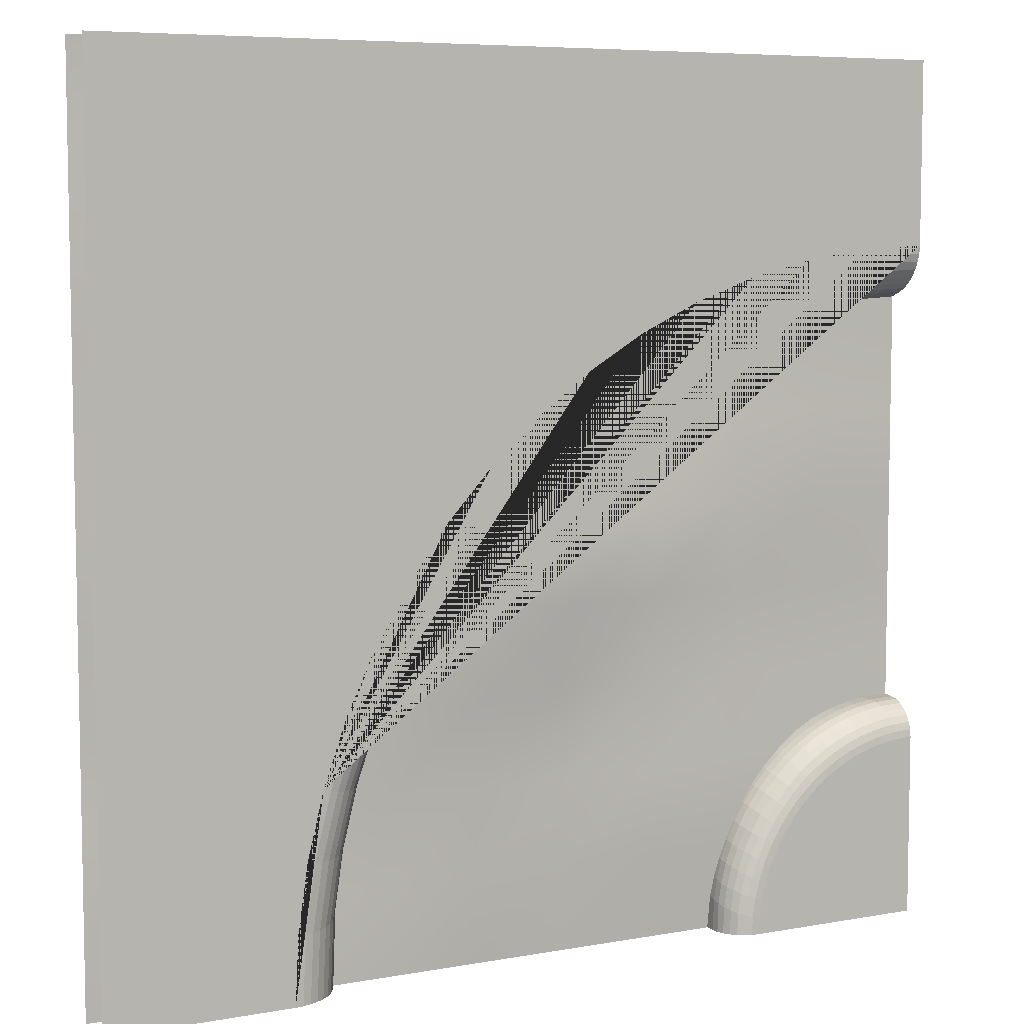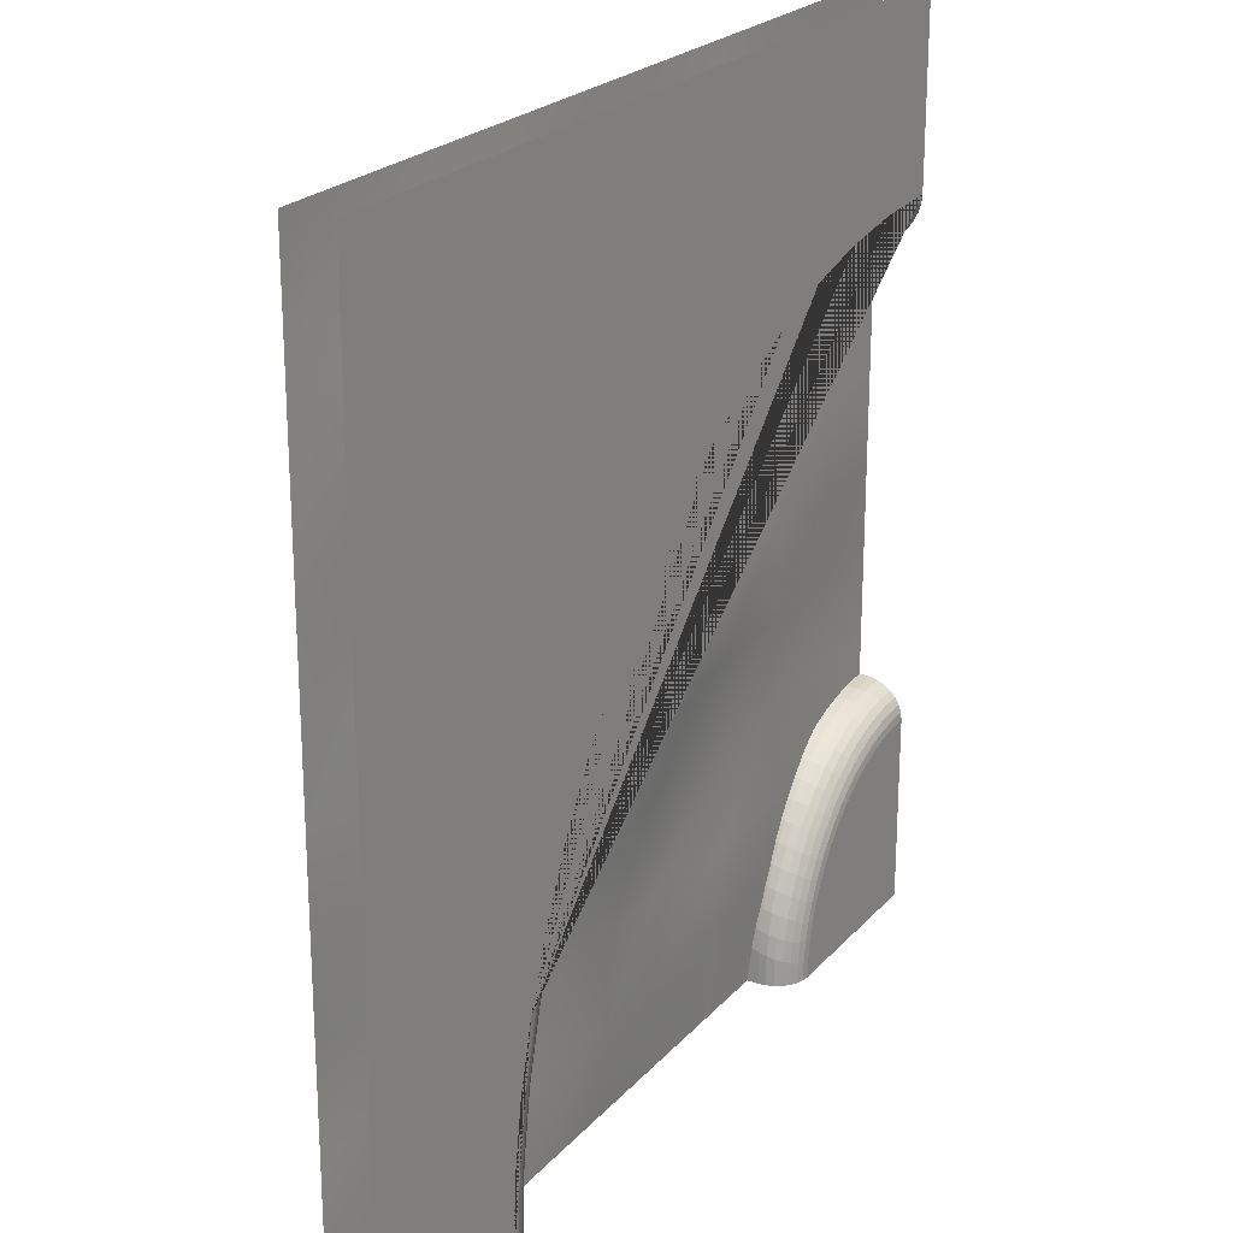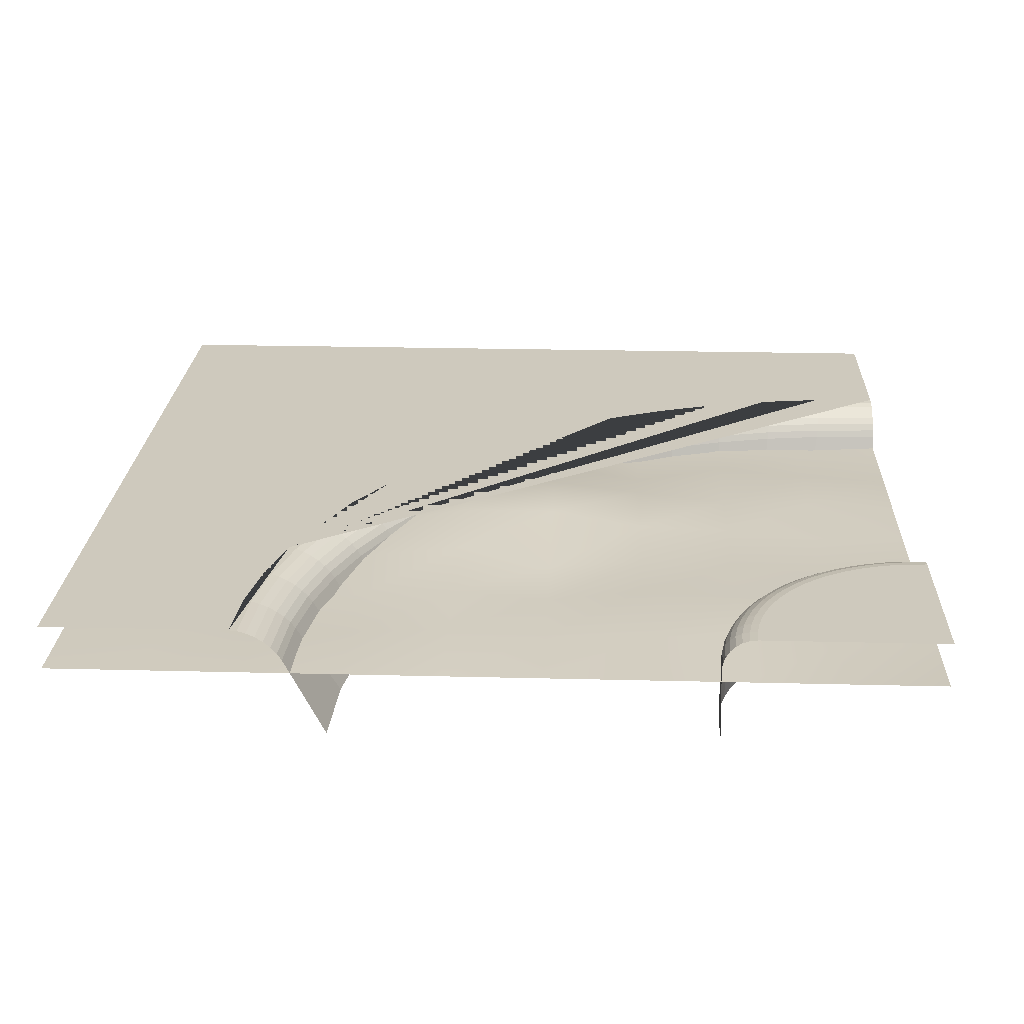
<metadata>
{"format":"obj","ext":"obj","renderer":"f3d","projection":"perspective","resolution":1024,"background":"white","views":[{"elev":6.8,"azim":152.2,"up":"+Z"},{"elev":22.8,"azim":120.2,"up":"+Z"},{"elev":22.6,"azim":-177.5,"up":"+Y"}]}
</metadata>
<code>
o river_corner_Plane.008
v -2 -0.5 -0.9584
v -2 -0.5 0.7931
v 0.7408 -0.5 -2
v 0.7281 -0.5 -1.577
v 0.6903 -0.5 -1.322
v 0.6277 -0.5 -1.072
v 0.5408 -0.5 -0.8288
v 0.4306 -0.5 -0.5957
v 0.298 -0.5 -0.3746
v 0.1444 -0.5 -0.1675
v -0.02873 -0.5 0.02358
v -0.2198 -0.5 0.1967
v -0.4269 -0.5 0.3503
v -0.648 -0.5 0.4829
v -0.8811 -0.5 0.5931
v -1.124 -0.5 0.68
v -1.374 -0.5 0.7426
v -1.629 -0.5 0.7804
v -1.011 -0.5 -2
v -1.015 -0.5 -1.748
v -1.028 -0.5 -1.663
v -1.048 -0.5 -1.58
v -1.077 -0.5 -1.499
v -1.114 -0.5 -1.421
v -1.158 -0.5 -1.348
v -1.21 -0.5 -1.279
v -1.267 -0.5 -1.215
v -1.331 -0.5 -1.157
v -1.4 -0.5 -1.106
v -1.474 -0.5 -1.062
v -1.551 -0.5 -1.025
v -1.632 -0.5 -0.9962
v -1.716 -0.5 -0.9753
v -1.801 -0.5 -0.9627
v -2 0 -2
v 2 0 -2
v 2 0 2
v -2 0 2
v -2 -0.1539 -0.9872
v -2 0 -1.155
v -2 -0.1196 -0.9939
v -2 -0.08711 -1.008
v -2 -0.05794 -1.029
v -2 -0.03357 -1.056
v -2 -0.01524 -1.087
v -2 -0.003858 -1.12
v -1.155 0 -2
v -1.003 -0.1546 -2
v -1.121 -0.003875 -2
v -1.088 -0.01531 -2
v -1.059 -0.03372 -2
v -1.035 -0.05819 -2
v -1.017 -0.0875 -2
v -1.006 -0.1202 -2
v -1.159 0 -1.917
v -1.008 -0.1545 -1.854
v -1.125 -0.003875 -1.913
v -1.093 -0.0153 -1.906
v -1.064 -0.03372 -1.897
v -1.04 -0.05818 -1.887
v -1.022 -0.08748 -1.877
v -1.011 -0.1201 -1.865
v -1.171 0 -1.835
v -1.022 -0.1545 -1.761
v -1.138 -0.003873 -1.827
v -1.106 -0.0153 -1.818
v -1.077 -0.0337 -1.807
v -1.053 -0.05816 -1.795
v -1.036 -0.08745 -1.783
v -1.025 -0.1201 -1.772
v -1.192 0 -1.755
v -1.045 -0.1544 -1.67
v -1.159 -0.003871 -1.744
v -1.127 -0.01529 -1.731
v -1.099 -0.03368 -1.718
v -1.076 -0.05813 -1.704
v -1.059 -0.0874 -1.691
v -1.048 -0.12 -1.68
v -1.22 0 -1.677
v -1.077 -0.1543 -1.581
v -1.188 -0.003868 -1.663
v -1.157 -0.01528 -1.647
v -1.13 -0.03366 -1.632
v -1.108 -0.05808 -1.617
v -1.091 -0.08733 -1.603
v -1.08 -0.1199 -1.59
v -1.255 0 -1.602
v -1.117 -0.1541 -1.496
v -1.224 -0.003865 -1.585
v -1.195 -0.01526 -1.567
v -1.169 -0.03363 -1.549
v -1.147 -0.05803 -1.532
v -1.131 -0.08726 -1.517
v -1.121 -0.1198 -1.505
v -1.298 0 -1.531
v -1.165 -0.154 -1.415
v -1.269 -0.003861 -1.511
v -1.241 -0.01525 -1.49
v -1.216 -0.0336 -1.47
v -1.196 -0.05798 -1.452
v -1.18 -0.08718 -1.436
v -1.169 -0.1197 -1.423
v -1.347 0 -1.464
v -1.222 -0.1539 -1.339
v -1.32 -0.003858 -1.441
v -1.294 -0.01524 -1.419
v -1.271 -0.03357 -1.397
v -1.251 -0.05794 -1.377
v -1.236 -0.08711 -1.36
v -1.226 -0.1196 -1.347
v -1.403 0 -1.403
v -1.285 -0.1538 -1.269
v -1.378 -0.003856 -1.378
v -1.354 -0.01523 -1.353
v -1.332 -0.03355 -1.329
v -1.314 -0.0579 -1.308
v -1.299 -0.08706 -1.29
v -1.29 -0.1196 -1.277
v -1.464 0 -1.347
v -1.355 -0.1537 -1.206
v -1.442 -0.003854 -1.32
v -1.42 -0.01522 -1.293
v -1.4 -0.03354 -1.267
v -1.383 -0.05788 -1.245
v -1.369 -0.08702 -1.227
v -1.36 -0.1195 -1.213
v -1.531 0 -1.298
v -1.431 -0.1537 -1.149
v -1.511 -0.003853 -1.268
v -1.492 -0.01522 -1.24
v -1.474 -0.03353 -1.213
v -1.458 -0.05786 -1.189
v -1.445 -0.087 -1.17
v -1.436 -0.1195 -1.157
v -1.602 0 -1.255
v -1.512 -0.1537 -1.101
v -1.585 -0.003853 -1.224
v -1.568 -0.01522 -1.194
v -1.552 -0.03353 -1.166
v -1.538 -0.05786 -1.141
v -1.526 -0.087 -1.122
v -1.517 -0.1195 -1.108
v -1.677 0 -1.22
v -1.597 -0.1537 -1.06
v -1.663 -0.003854 -1.187
v -1.649 -0.01522 -1.156
v -1.635 -0.03353 -1.127
v -1.623 -0.05787 -1.102
v -1.612 -0.08701 -1.081
v -1.603 -0.1195 -1.068
v -1.755 0 -1.192
v -1.686 -0.1538 -1.029
v -1.744 -0.003855 -1.158
v -1.733 -0.01523 -1.126
v -1.721 -0.03354 -1.096
v -1.711 -0.05789 -1.07
v -1.701 -0.08704 -1.05
v -1.692 -0.1195 -1.036
v -1.835 0 -1.171
v -1.777 -0.1538 -1.006
v -1.828 -0.003856 -1.137
v -1.819 -0.01523 -1.104
v -1.81 -0.03356 -1.074
v -1.801 -0.05791 -1.047
v -1.792 -0.08707 -1.027
v -1.784 -0.1196 -1.013
v -1.871 -0.1539 -0.9918
v -1.917 0 -1.159
v -1.878 -0.1196 -0.9986
v -1.886 -0.0871 -1.013
v -1.894 -0.05793 -1.034
v -1.901 -0.03357 -1.06
v -1.907 -0.01524 -1.091
v -1.913 -0.003858 -1.125
v -2 -0.1451 0.94
v -2 0 1.155
v -2 -0.1128 0.9572
v -2 -0.08214 0.9814
v -2 -0.05463 1.011
v -2 -0.03166 1.045
v -2 -0.01437 1.082
v -2 -0.003638 1.119
v 1.155 0 -2
v 0.9264 -0.1419 -2
v 1.119 -0.003558 -2
v 1.081 -0.01405 -2
v 1.042 -0.03096 -2
v 1.006 -0.05343 -2
v 0.9737 -0.08034 -2
v 0.9467 -0.1103 -2
v 0.9124 -0.1421 -1.669
v 1.14 0 -1.691
v 0.9326 -0.1104 -1.677
v 0.9595 -0.08042 -1.684
v 0.9917 -0.05348 -1.689
v 1.028 -0.03099 -1.692
v 1.066 -0.01407 -1.694
v 1.104 -0.003561 -1.693
v 0.8706 -0.1424 -1.388
v 1.095 0 -1.384
v 0.8904 -0.1107 -1.393
v 0.9168 -0.08062 -1.397
v 0.9485 -0.05362 -1.398
v 0.984 -0.03107 -1.398
v 1.021 -0.0141 -1.395
v 1.059 -0.00357 -1.391
v 0.8013 -0.1429 -1.113
v 1.019 0 -1.084
v 0.8205 -0.1111 -1.115
v 0.8462 -0.08088 -1.115
v 0.8771 -0.05379 -1.113
v 0.9116 -0.03117 -1.109
v 0.948 -0.01415 -1.102
v 0.9846 -0.003582 -1.094
v 0.9151 0 -0.7925
v 0.7054 -0.1434 -0.8453
v 0.8815 -0.003595 -0.8056
v 0.8463 -0.0142 -0.8177
v 0.8112 -0.03129 -0.8281
v 0.778 -0.05399 -0.8365
v 0.7484 -0.08118 -0.8423
v 0.7238 -0.1115 -0.8453
v 0.7827 0 -0.5126
v 0.5838 -0.1439 -0.5887
v 0.7507 -0.003608 -0.529
v 0.7171 -0.01425 -0.5447
v 0.6838 -0.0314 -0.5589
v 0.6523 -0.05419 -0.5709
v 0.6243 -0.08148 -0.5802
v 0.601 -0.1119 -0.5862
v 0.6235 0 -0.247
v 0.4377 -0.1444 -0.3452
v 0.5933 -0.00362 -0.2665
v 0.5619 -0.0143 -0.2856
v 0.5306 -0.0315 -0.3034
v 0.5012 -0.05437 -0.319
v 0.4751 -0.08175 -0.3315
v 0.4535 -0.1123 -0.3404
v 0.439 0 0.001665
v 0.2685 -0.1448 -0.1173
v 0.4111 -0.003631 -0.02076
v 0.382 -0.01434 -0.04309
v 0.3532 -0.03159 -0.0642
v 0.3262 -0.05452 -0.08303
v 0.3023 -0.08198 -0.09864
v 0.2827 -0.1126 -0.1103
v 0.2311 0 0.2311
v 0.07777 -0.1451 0.09295
v 0.2056 -0.003639 0.206
v 0.1792 -0.01437 0.1807
v 0.1532 -0.03166 0.1565
v 0.1289 -0.05464 0.1346
v 0.1075 -0.08216 0.1161
v 0.09021 -0.1128 0.102
v 0.001666 0 0.439
v -0.1326 -0.1454 0.2835
v -0.02114 -0.003645 0.4114
v -0.0446 -0.0144 0.3834
v -0.06753 -0.03171 0.3565
v -0.08879 -0.05473 0.3318
v -0.1073 -0.08229 0.3108
v -0.1221 -0.113 0.2944
v -0.247 0 0.6235
v -0.3605 -0.1455 0.4525
v -0.2669 -0.003648 0.5937
v -0.2872 -0.01441 0.5633
v -0.3068 -0.03174 0.5339
v -0.3247 -0.05478 0.5068
v -0.3402 -0.08237 0.4835
v -0.3523 -0.1131 0.465
v -0.5126 0 0.7827
v -0.6039 -0.1455 0.5983
v -0.5294 -0.003649 0.751
v -0.5462 -0.01441 0.7186
v -0.5622 -0.03175 0.687
v -0.5767 -0.0548 0.6578
v -0.5888 -0.08239 0.6325
v -0.598 -0.1132 0.6123
v -0.7925 0 0.9151
v -0.8604 -0.1455 0.7197
v -0.806 -0.003648 0.8818
v -0.8191 -0.01441 0.8477
v -0.8314 -0.03174 0.8143
v -0.8422 -0.05478 0.7834
v -0.8509 -0.08237 0.7564
v -0.857 -0.1131 0.7348
v -1.084 0 1.019
v -1.128 -0.1454 0.8153
v -1.094 -0.003645 0.9849
v -1.103 -0.0144 0.9494
v -1.112 -0.03172 0.9146
v -1.119 -0.05475 0.8823
v -1.124 -0.08231 0.8541
v -1.127 -0.113 0.8314
v -1.384 0 1.095
v -1.403 -0.1453 0.8843
v -1.391 -0.003642 1.059
v -1.396 -0.01439 1.023
v -1.401 -0.03169 0.987
v -1.404 -0.0547 0.9537
v -1.405 -0.08224 0.9246
v -1.405 -0.1129 0.9011
v -1.684 -0.1452 0.926
v -1.691 0 1.14
v -1.688 -0.1129 0.9431
v -1.692 -0.08217 0.9671
v -1.694 -0.05465 0.9968
v -1.695 -0.03167 1.031
v -1.695 -0.01438 1.067
v -1.694 -0.003639 1.104
v -2 -0.2049 2
v -2 -0.2049 -2
v 2 -0.2049 2
v 2 -0.2049 -2
v -2 -0.2049 1.6
v -2 -0.2049 1.2
v -2 -0.2049 0.8
v -2 -0.2049 0.4
v -2 -0.2049 0
v -2 -0.2049 -0.4
v -2 -0.2049 -0.8
v -2 -0.2049 -1.2
v -2 -0.2049 -1.6
v 2 -0.2049 -1.6
v 2 -0.2049 -1.2
v 2 -0.2049 -0.8
v 2 -0.2049 -0.4
v 2 -0.2049 0
v 2 -0.2049 0.4
v 2 -0.2049 0.8
v 2 -0.2049 1.2
v 2 -0.2049 1.6
v -1.556 -0.2049 -2
v -1.111 -0.2049 -2
v -0.6667 -0.2049 -2
v -0.2222 -0.2049 -2
v 0.2222 -0.2049 -2
v 0.6667 -0.2049 -2
v 1.111 -0.2049 -2
v 1.556 -0.2049 -2
v 1.556 -0.2049 2
v 1.111 -0.2049 2
v 0.6667 -0.2049 2
v 0.2222 -0.2049 2
v -0.2222 -0.2049 2
v -0.6667 -0.2049 2
v -1.111 -0.2049 2
v -1.556 -0.2049 2
v -1.556 -0.2191 -1.6
v -1.111 -0.1637 -1.6
v -0.6667 -0.1924 -1.6
v -0.2222 -0.1913 -1.6
v 0.2222 -0.1672 -1.6
v 0.6667 -0.1936 -1.6
v 1.111 -0.2053 -1.6
v 1.556 -0.1894 -1.6
v -1.556 -0.1952 -1.2
v -1.111 -0.1656 -1.2
v -0.6667 -0.1416 -1.2
v -0.2222 -0.2016 -1.2
v 0.2222 -0.1589 -1.2
v 0.6667 -0.1875 -1.2
v 1.111 -0.2241 -1.2
v 1.556 -0.192 -1.2
v -1.556 -0.2126 -0.8
v -1.111 -0.1923 -0.8
v -0.6667 -0.1691 -0.8
v -0.2222 -0.2025 -0.8
v 0.2222 -0.1081 -0.8
v 0.6667 -0.1598 -0.8
v 1.111 -0.1685 -0.8
v 1.556 -0.2298 -0.8
v -1.556 -0.2032 -0.4
v -1.111 -0.1658 -0.4
v -0.6667 -0.1519 -0.4
v -0.2222 -0.07608 -0.4
v 0.2222 -0.07608 -0.4
v 0.6667 -0.1526 -0.4
v 1.111 -0.1794 -0.4
v 1.556 -0.1809 -0.4
v -1.556 -0.1699 0
v -1.111 -0.1743 0
v -0.6667 -0.1273 0
v -0.2222 -0.07608 0
v 0.2222 -0.07608 0
v 0.6667 -0.1295 0
v 1.111 -0.1667 0
v 1.556 -0.2005 0
v -1.556 -0.1803 0.4
v -1.111 -0.1453 0.4
v -0.6667 -0.217 0.4
v -0.2222 -0.1414 0.4
v 0.2222 -0.1729 0.4
v 0.6667 -0.1654 0.4
v 1.111 -0.2014 0.4
v 1.556 -0.184 0.4
v -1.556 -0.2195 0.8
v -1.111 -0.1916 0.8
v -0.6667 -0.1726 0.8
v -0.2222 -0.1875 0.8
v 0.2222 -0.1917 0.8
v 0.6667 -0.1794 0.8
v 1.111 -0.2041 0.8
v 1.556 -0.2015 0.8
v -1.556 -0.1796 1.2
v -1.111 -0.1813 1.2
v -0.6667 -0.1697 1.2
v -0.2222 -0.2015 1.2
v 0.2222 -0.1851 1.2
v 0.6667 -0.2033 1.2
v 1.111 -0.1838 1.2
v 1.556 -0.1708 1.2
v -1.556 -0.2152 1.6
v -1.111 -0.2008 1.6
v -0.6667 -0.1854 1.6
v -0.2222 -0.2151 1.6
v 0.2222 -0.192 1.6
v 0.6667 -0.1989 1.6
v 1.111 -0.1839 1.6
v 1.556 -0.2167 1.6
f 95 87 35
f 159 151 35
f 103 95 35
f 168 159 35
f 111 103 35
f 208 215 223 231 239 247 255 263 271 279 287 295 304 176 38 37 36 183 192 200
f 119 111 35
f 63 55 35
f 127 119 35
f 71 63 35
f 135 127 35
f 79 71 35
f 143 135 35
f 55 47 35
f 87 79 35
f 151 143 35
f 29 28 120 128
f 22 21 64 72
f 30 29 128 136
f 23 22 72 80
f 31 30 136 144
f 24 23 80 88
f 32 31 144 152
f 25 24 88 96
f 33 32 152 160
f 26 25 96 104
f 1 34 167 39
f 34 33 160 167
f 27 26 104 112
f 20 19 48 56
f 28 27 112 120
f 21 20 56 64
f 17 296 288 16
f 10 240 232 9
f 8 224 216 7
f 18 303 296 17
f 11 248 240 10
f 7 216 207 6
f 12 256 248 11
f 6 207 199 5
f 13 264 256 12
f 5 199 191 4
f 14 272 264 13
f 4 191 184 3
f 15 280 272 14
f 16 288 280 15
f 9 232 224 8
f 2 175 303 18
f 168 40 46 174
f 174 46 45 173
f 173 45 44 172
f 172 44 43 171
f 171 43 42 170
f 170 42 41 169
f 169 41 39 167
f 47 55 57 49
f 49 57 58 50
f 50 58 59 51
f 51 59 60 52
f 52 60 61 53
f 53 61 62 54
f 54 62 56 48
f 55 63 65 57
f 57 65 66 58
f 58 66 67 59
f 59 67 68 60
f 60 68 69 61
f 61 69 70 62
f 62 70 64 56
f 63 71 73 65
f 65 73 74 66
f 66 74 75 67
f 67 75 76 68
f 68 76 77 69
f 69 77 78 70
f 70 78 72 64
f 71 79 81 73
f 73 81 82 74
f 74 82 83 75
f 75 83 84 76
f 76 84 85 77
f 77 85 86 78
f 78 86 80 72
f 79 87 89 81
f 81 89 90 82
f 82 90 91 83
f 83 91 92 84
f 84 92 93 85
f 85 93 94 86
f 86 94 88 80
f 87 95 97 89
f 89 97 98 90
f 90 98 99 91
f 91 99 100 92
f 92 100 101 93
f 93 101 102 94
f 94 102 96 88
f 95 103 105 97
f 97 105 106 98
f 98 106 107 99
f 99 107 108 100
f 100 108 109 101
f 101 109 110 102
f 102 110 104 96
f 103 111 113 105
f 105 113 114 106
f 106 114 115 107
f 107 115 116 108
f 108 116 117 109
f 109 117 118 110
f 110 118 112 104
f 111 119 121 113
f 113 121 122 114
f 114 122 123 115
f 115 123 124 116
f 116 124 125 117
f 117 125 126 118
f 118 126 120 112
f 119 127 129 121
f 121 129 130 122
f 122 130 131 123
f 123 131 132 124
f 124 132 133 125
f 125 133 134 126
f 126 134 128 120
f 127 135 137 129
f 129 137 138 130
f 130 138 139 131
f 131 139 140 132
f 132 140 141 133
f 133 141 142 134
f 134 142 136 128
f 135 143 145 137
f 137 145 146 138
f 138 146 147 139
f 139 147 148 140
f 140 148 149 141
f 141 149 150 142
f 142 150 144 136
f 143 151 153 145
f 145 153 154 146
f 146 154 155 147
f 147 155 156 148
f 148 156 157 149
f 149 157 158 150
f 150 158 152 144
f 151 159 161 153
f 153 161 162 154
f 154 162 163 155
f 155 163 164 156
f 156 164 165 157
f 157 165 166 158
f 158 166 160 152
f 159 168 174 161
f 161 174 173 162
f 162 173 172 163
f 163 172 171 164
f 164 171 170 165
f 165 170 169 166
f 166 169 167 160
f 208 214 217 215
f 214 213 218 217
f 213 212 219 218
f 212 211 220 219
f 211 210 221 220
f 210 209 222 221
f 209 207 216 222
f 200 206 214 208
f 206 205 213 214
f 205 204 212 213
f 204 203 211 212
f 203 202 210 211
f 202 201 209 210
f 201 199 207 209
f 192 198 206 200
f 198 197 205 206
f 197 196 204 205
f 196 195 203 204
f 195 194 202 203
f 194 193 201 202
f 193 191 199 201
f 183 185 198 192
f 185 186 197 198
f 186 187 196 197
f 187 188 195 196
f 188 189 194 195
f 189 190 193 194
f 190 184 191 193
f 304 310 182 176
f 310 309 181 182
f 309 308 180 181
f 308 307 179 180
f 307 306 178 179
f 306 305 177 178
f 305 303 175 177
f 215 217 225 223
f 217 218 226 225
f 218 219 227 226
f 219 220 228 227
f 220 221 229 228
f 221 222 230 229
f 222 216 224 230
f 223 225 233 231
f 225 226 234 233
f 226 227 235 234
f 227 228 236 235
f 228 229 237 236
f 229 230 238 237
f 230 224 232 238
f 231 233 241 239
f 233 234 242 241
f 234 235 243 242
f 235 236 244 243
f 236 237 245 244
f 237 238 246 245
f 238 232 240 246
f 239 241 249 247
f 241 242 250 249
f 242 243 251 250
f 243 244 252 251
f 244 245 253 252
f 245 246 254 253
f 246 240 248 254
f 247 249 257 255
f 249 250 258 257
f 250 251 259 258
f 251 252 260 259
f 252 253 261 260
f 253 254 262 261
f 254 248 256 262
f 255 257 265 263
f 257 258 266 265
f 258 259 267 266
f 259 260 268 267
f 260 261 269 268
f 261 262 270 269
f 262 256 264 270
f 263 265 273 271
f 265 266 274 273
f 266 267 275 274
f 267 268 276 275
f 268 269 277 276
f 269 270 278 277
f 270 264 272 278
f 271 273 281 279
f 273 274 282 281
f 274 275 283 282
f 275 276 284 283
f 276 277 285 284
f 277 278 286 285
f 278 272 280 286
f 279 281 289 287
f 281 282 290 289
f 282 283 291 290
f 283 284 292 291
f 284 285 293 292
f 285 286 294 293
f 286 280 288 294
f 287 289 297 295
f 289 290 298 297
f 290 291 299 298
f 291 292 300 299
f 292 293 301 300
f 293 294 302 301
f 294 288 296 302
f 295 297 310 304
f 297 298 309 310
f 298 299 308 309
f 299 300 307 308
f 300 301 306 307
f 301 302 305 306
f 302 296 303 305
f 40 168 35
f 413 315 311 348
f 333 312 323 349
f 349 323 322 357
f 357 322 321 365
f 365 321 320 373
f 373 320 319 381
f 381 319 318 389
f 389 318 317 397
f 397 317 316 405
f 405 316 315 413
f 331 412 420 332
f 412 411 419 420
f 411 410 418 419
f 410 409 417 418
f 409 408 416 417
f 408 407 415 416
f 407 406 414 415
f 406 405 413 414
f 330 404 412 331
f 404 403 411 412
f 403 402 410 411
f 402 401 409 410
f 401 400 408 409
f 400 399 407 408
f 399 398 406 407
f 398 397 405 406
f 329 396 404 330
f 396 395 403 404
f 395 394 402 403
f 394 393 401 402
f 393 392 400 401
f 392 391 399 400
f 391 390 398 399
f 390 389 397 398
f 328 388 396 329
f 388 387 395 396
f 387 386 394 395
f 386 385 393 394
f 385 384 392 393
f 384 383 391 392
f 383 382 390 391
f 382 381 389 390
f 327 380 388 328
f 380 379 387 388
f 379 378 386 387
f 378 377 385 386
f 377 376 384 385
f 376 375 383 384
f 375 374 382 383
f 374 373 381 382
f 326 372 380 327
f 372 371 379 380
f 371 370 378 379
f 370 369 377 378
f 369 368 376 377
f 368 367 375 376
f 367 366 374 375
f 366 365 373 374
f 325 364 372 326
f 364 363 371 372
f 363 362 370 371
f 362 361 369 370
f 361 360 368 369
f 360 359 367 368
f 359 358 366 367
f 358 357 365 366
f 324 356 364 325
f 356 355 363 364
f 355 354 362 363
f 354 353 361 362
f 353 352 360 361
f 352 351 359 360
f 351 350 358 359
f 350 349 357 358
f 314 340 356 324
f 340 339 355 356
f 339 338 354 355
f 338 337 353 354
f 337 336 352 353
f 336 335 351 352
f 335 334 350 351
f 334 333 349 350
f 332 420 341 313
f 420 419 342 341
f 419 418 343 342
f 418 417 344 343
f 417 416 345 344
f 416 415 346 345
f 415 414 347 346
f 414 413 348 347

</code>
